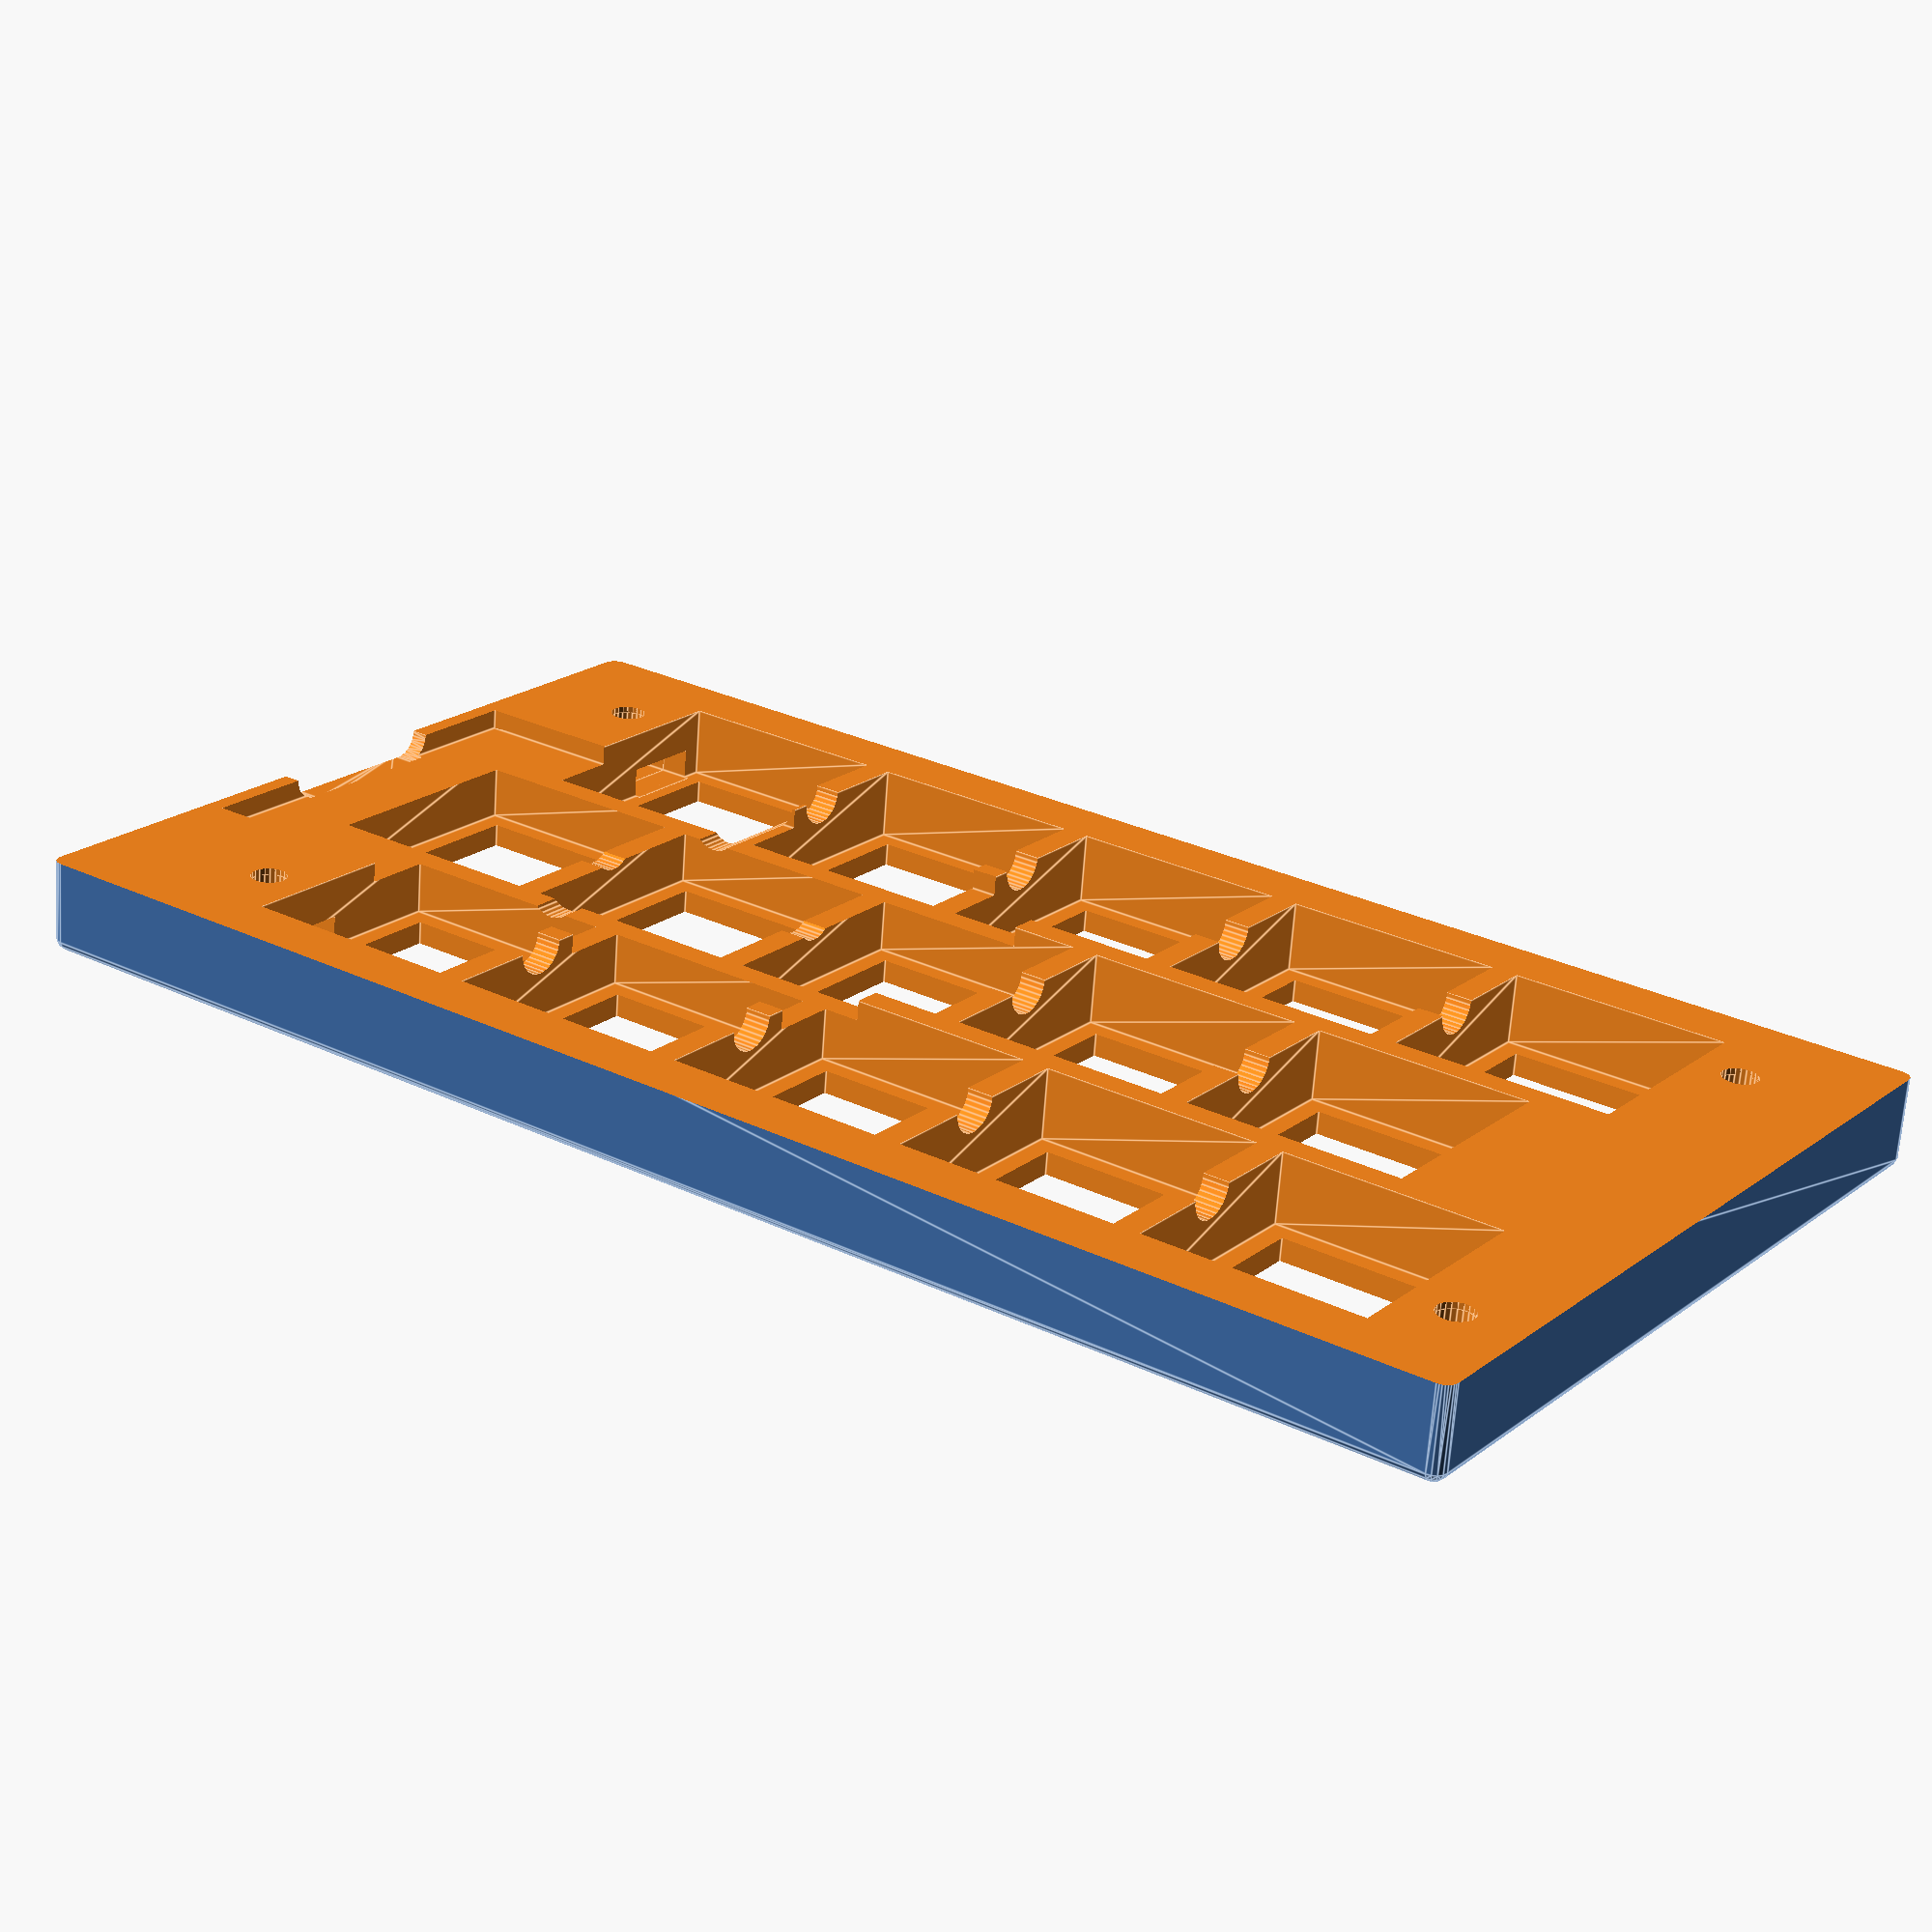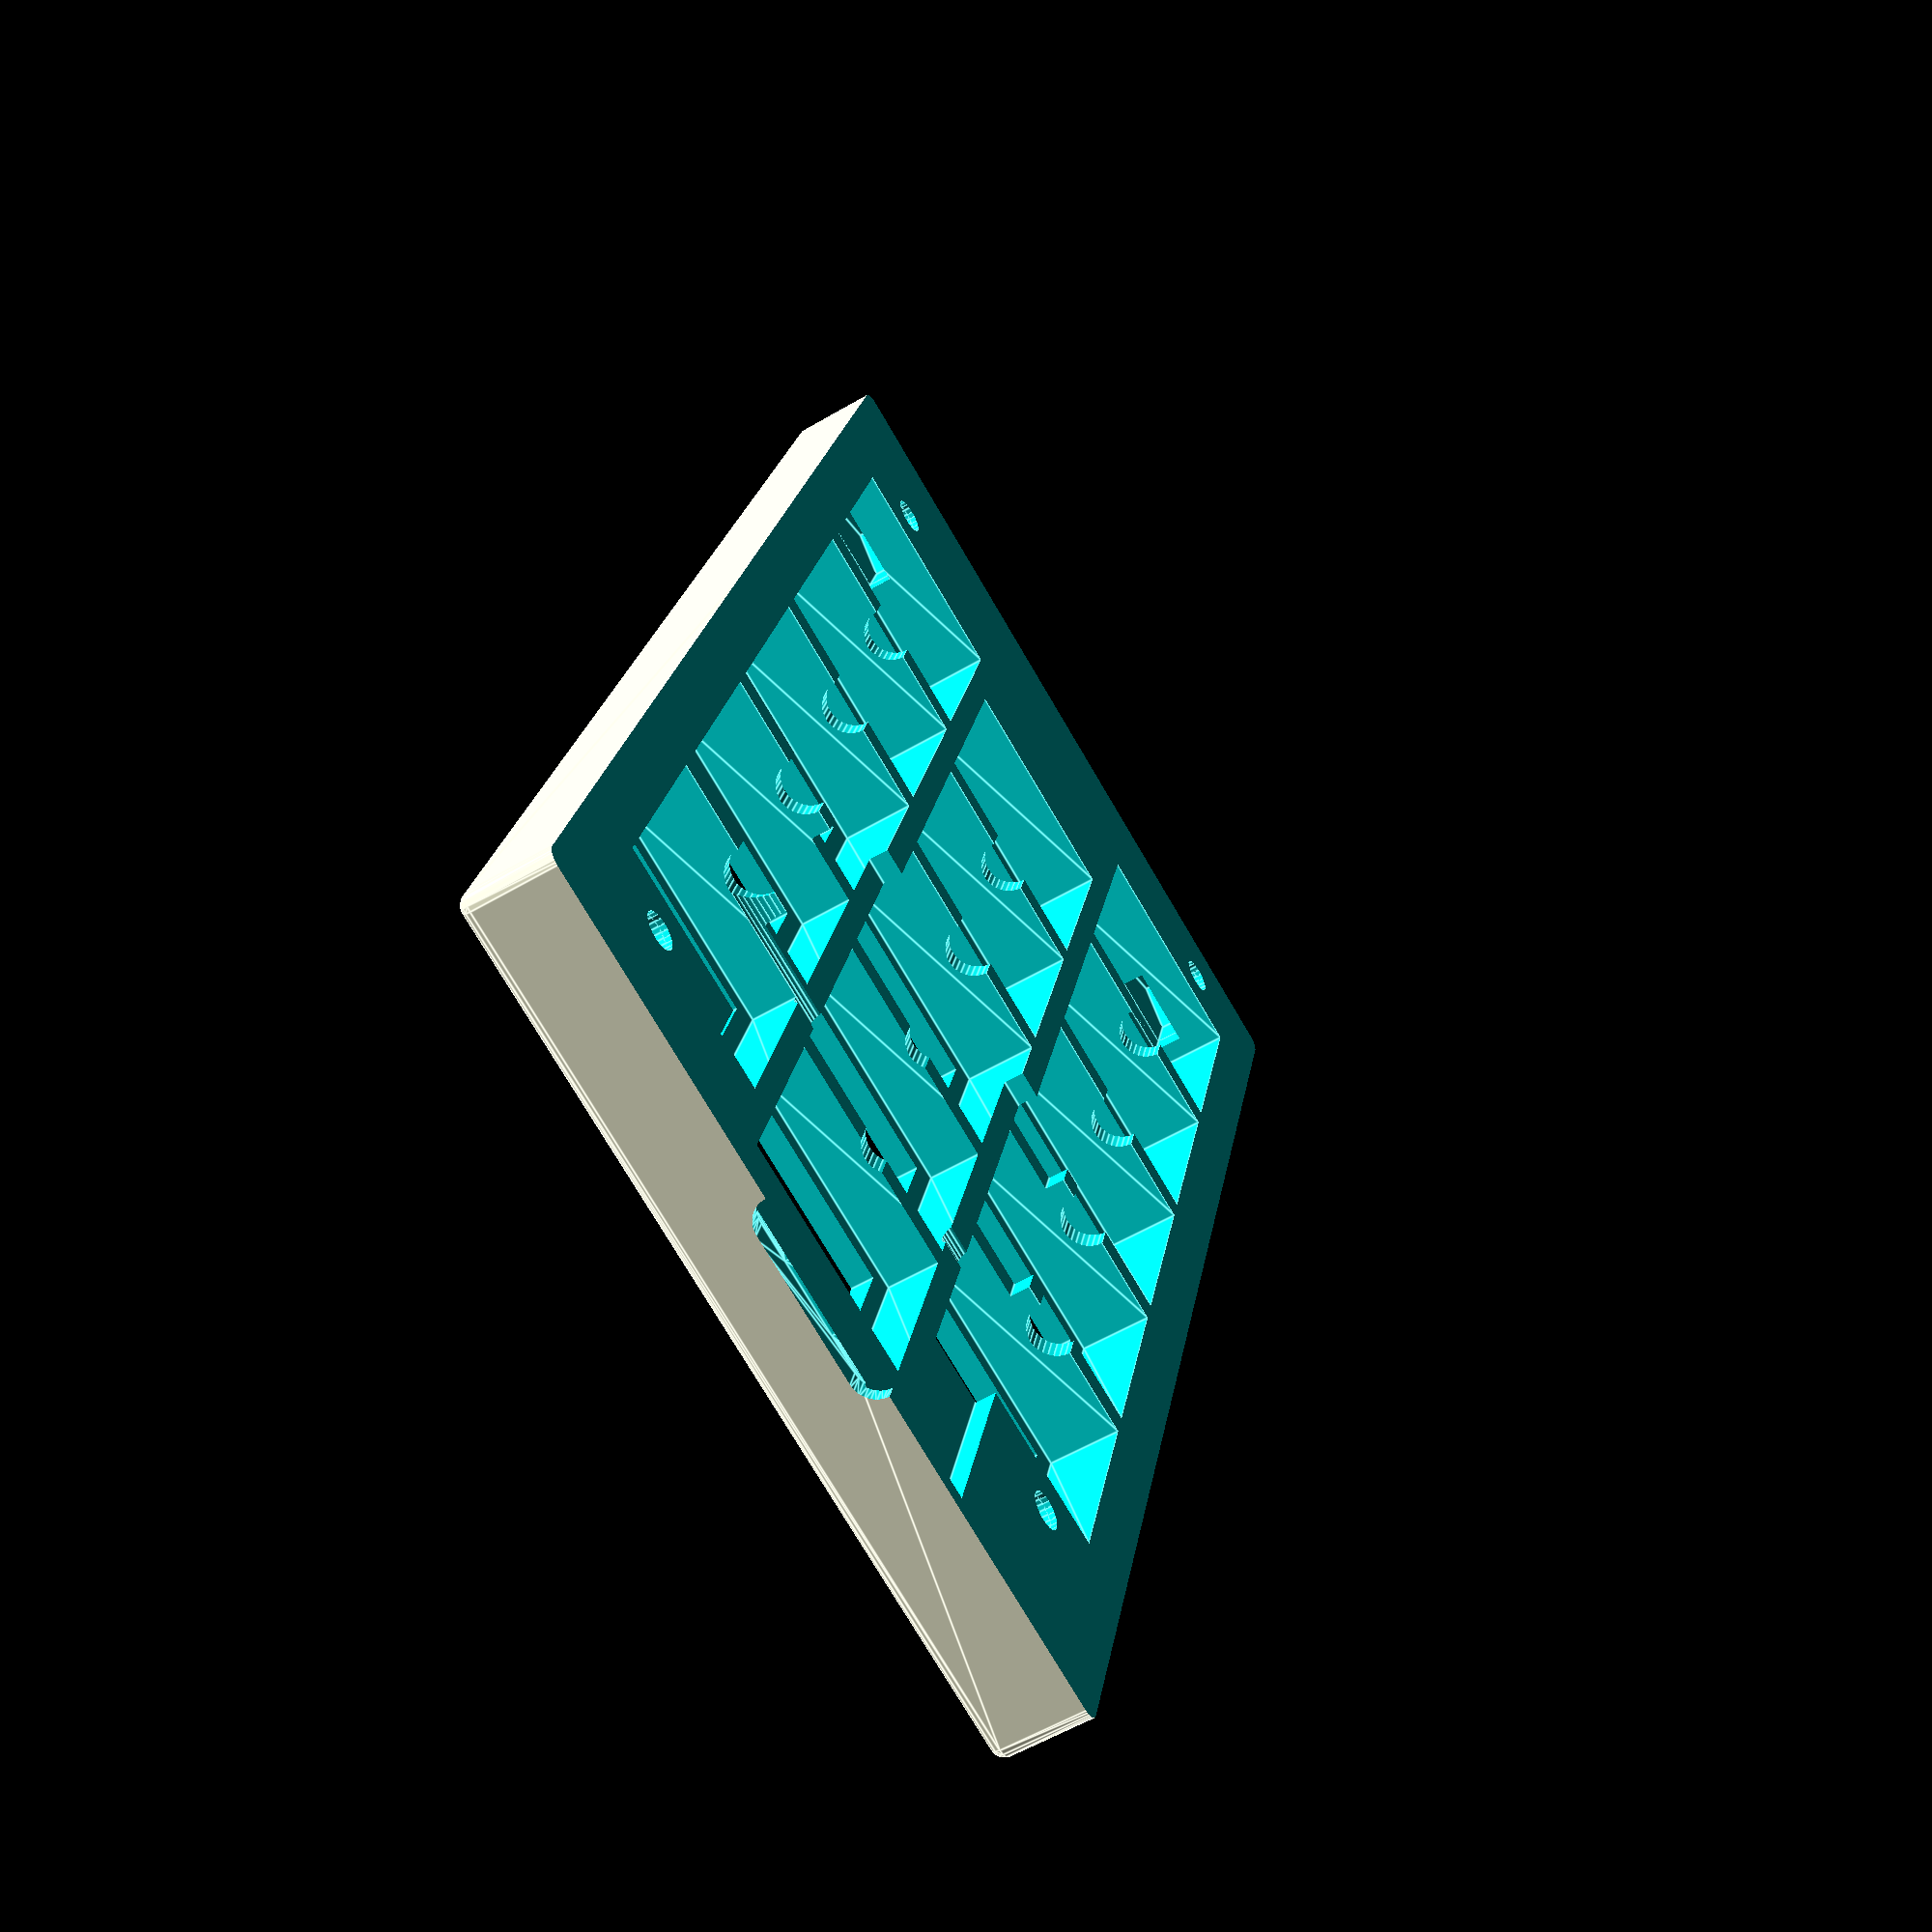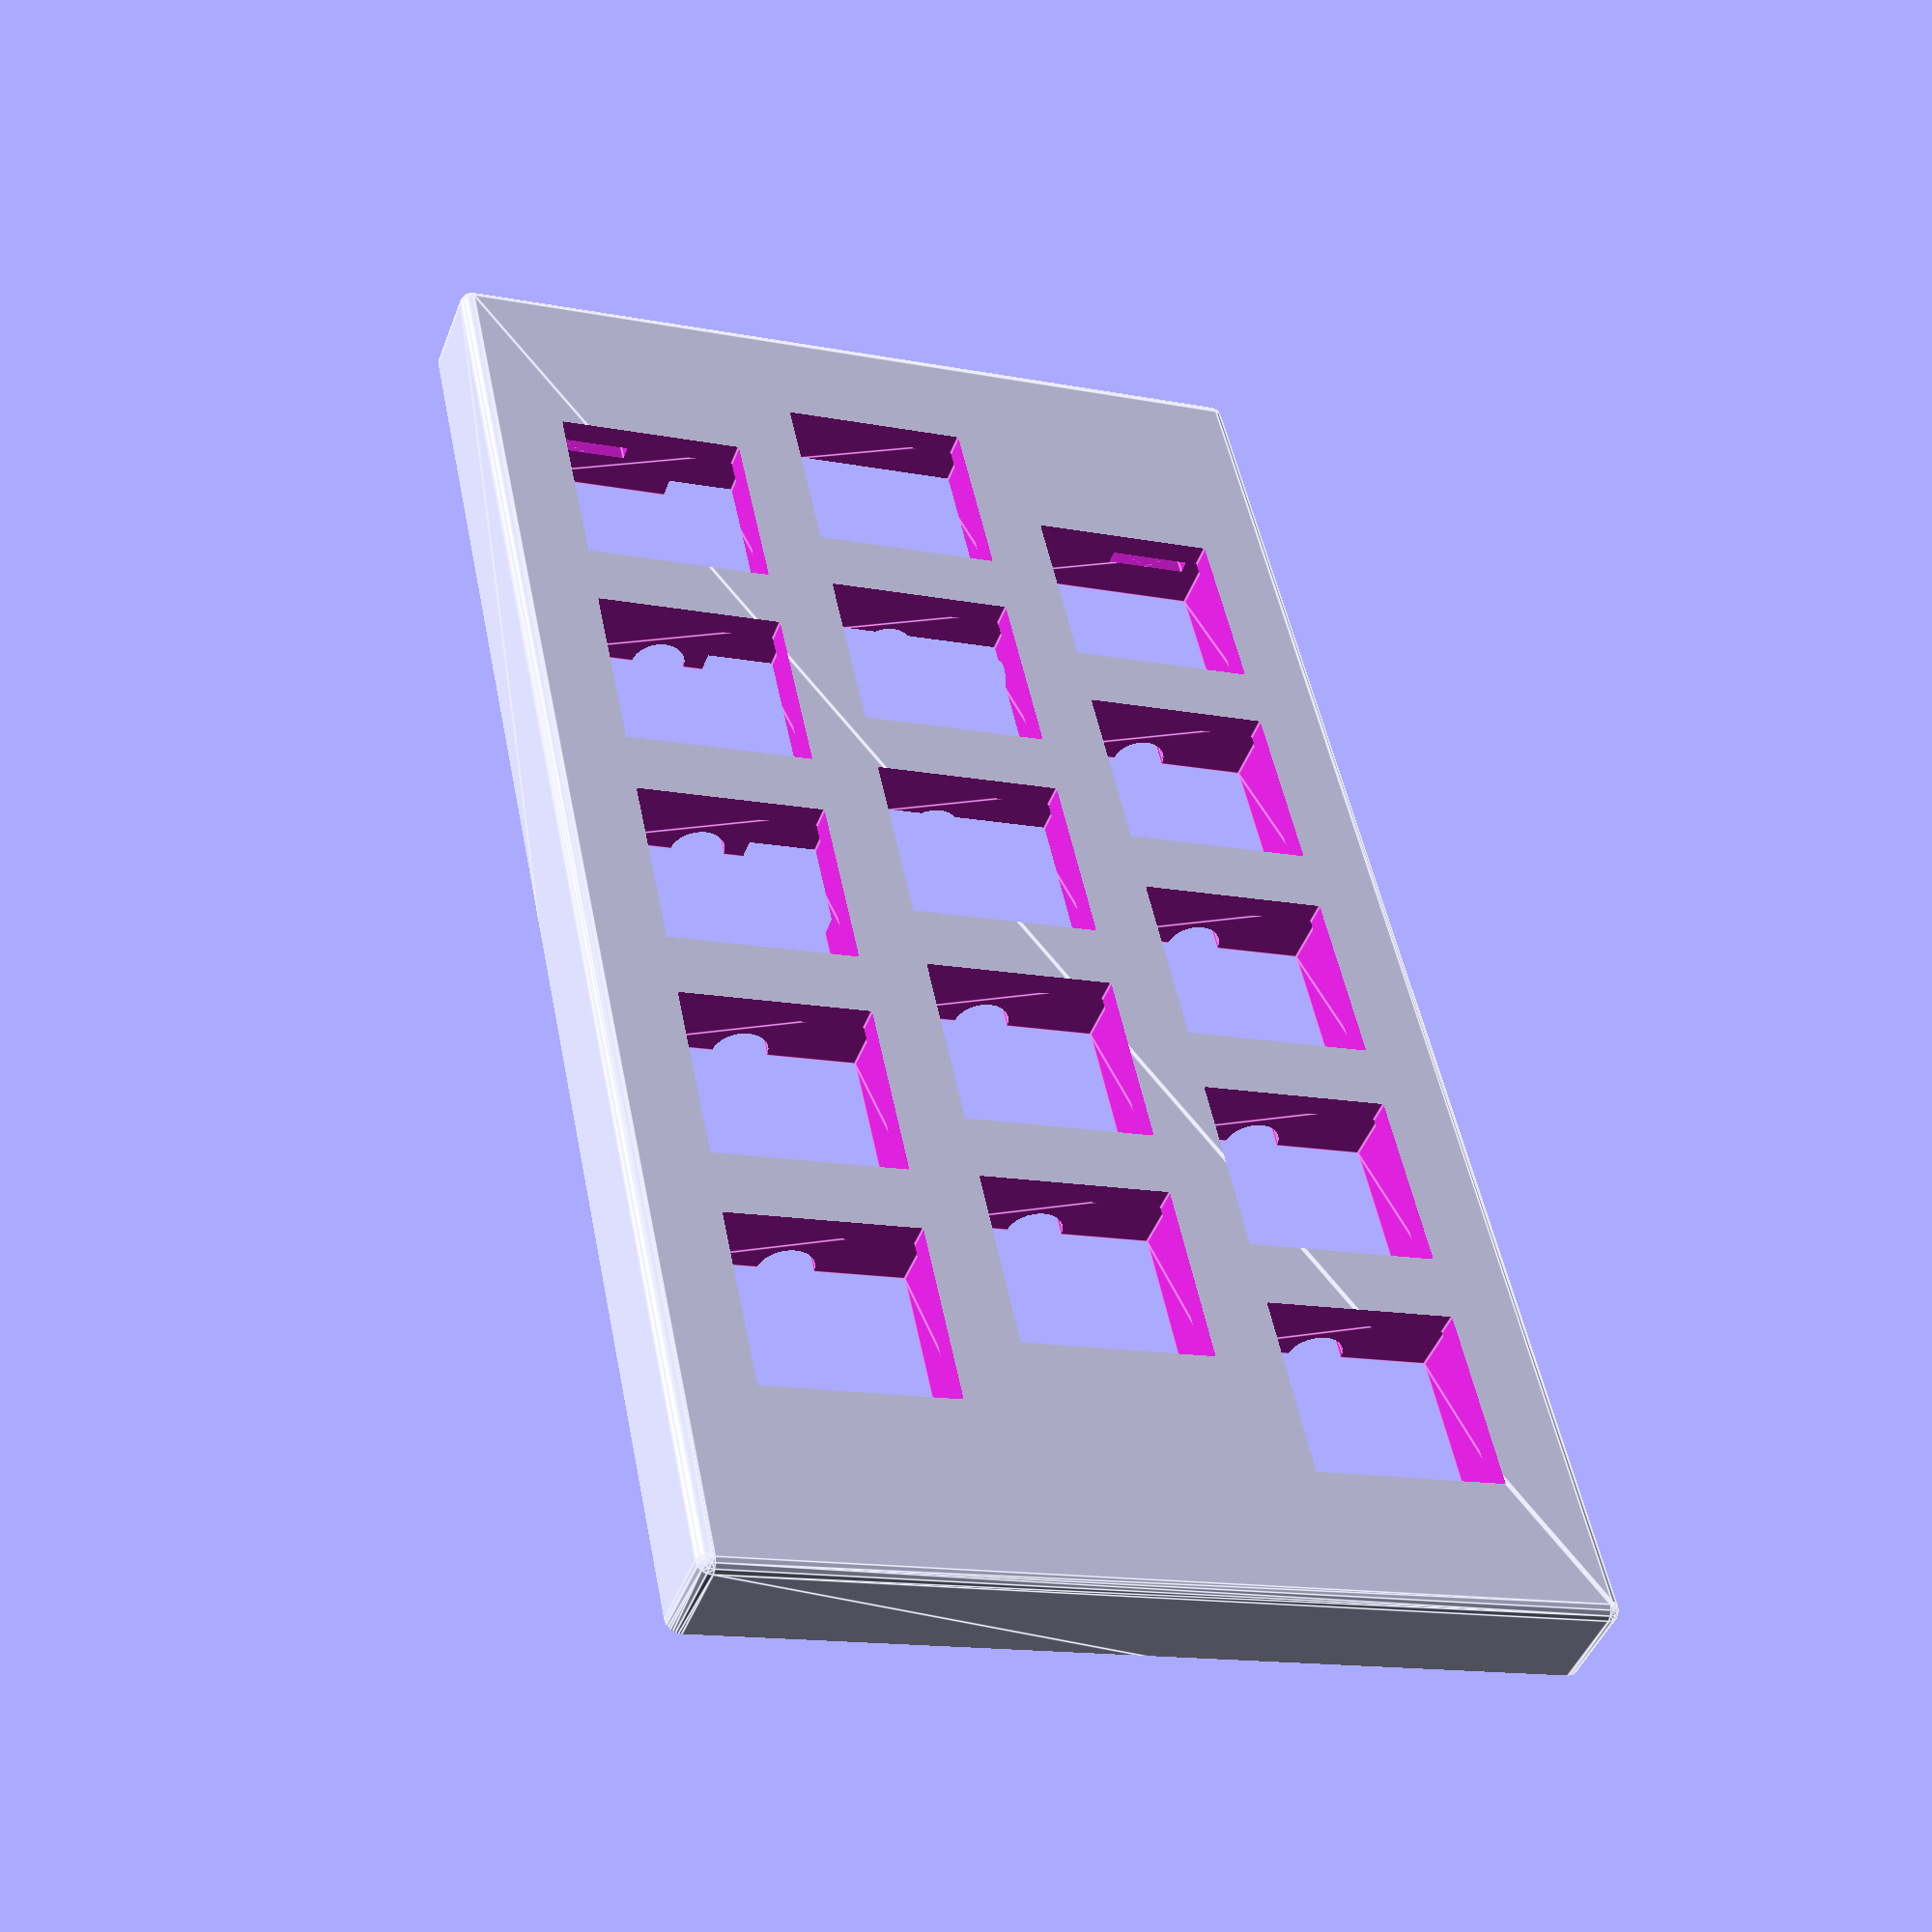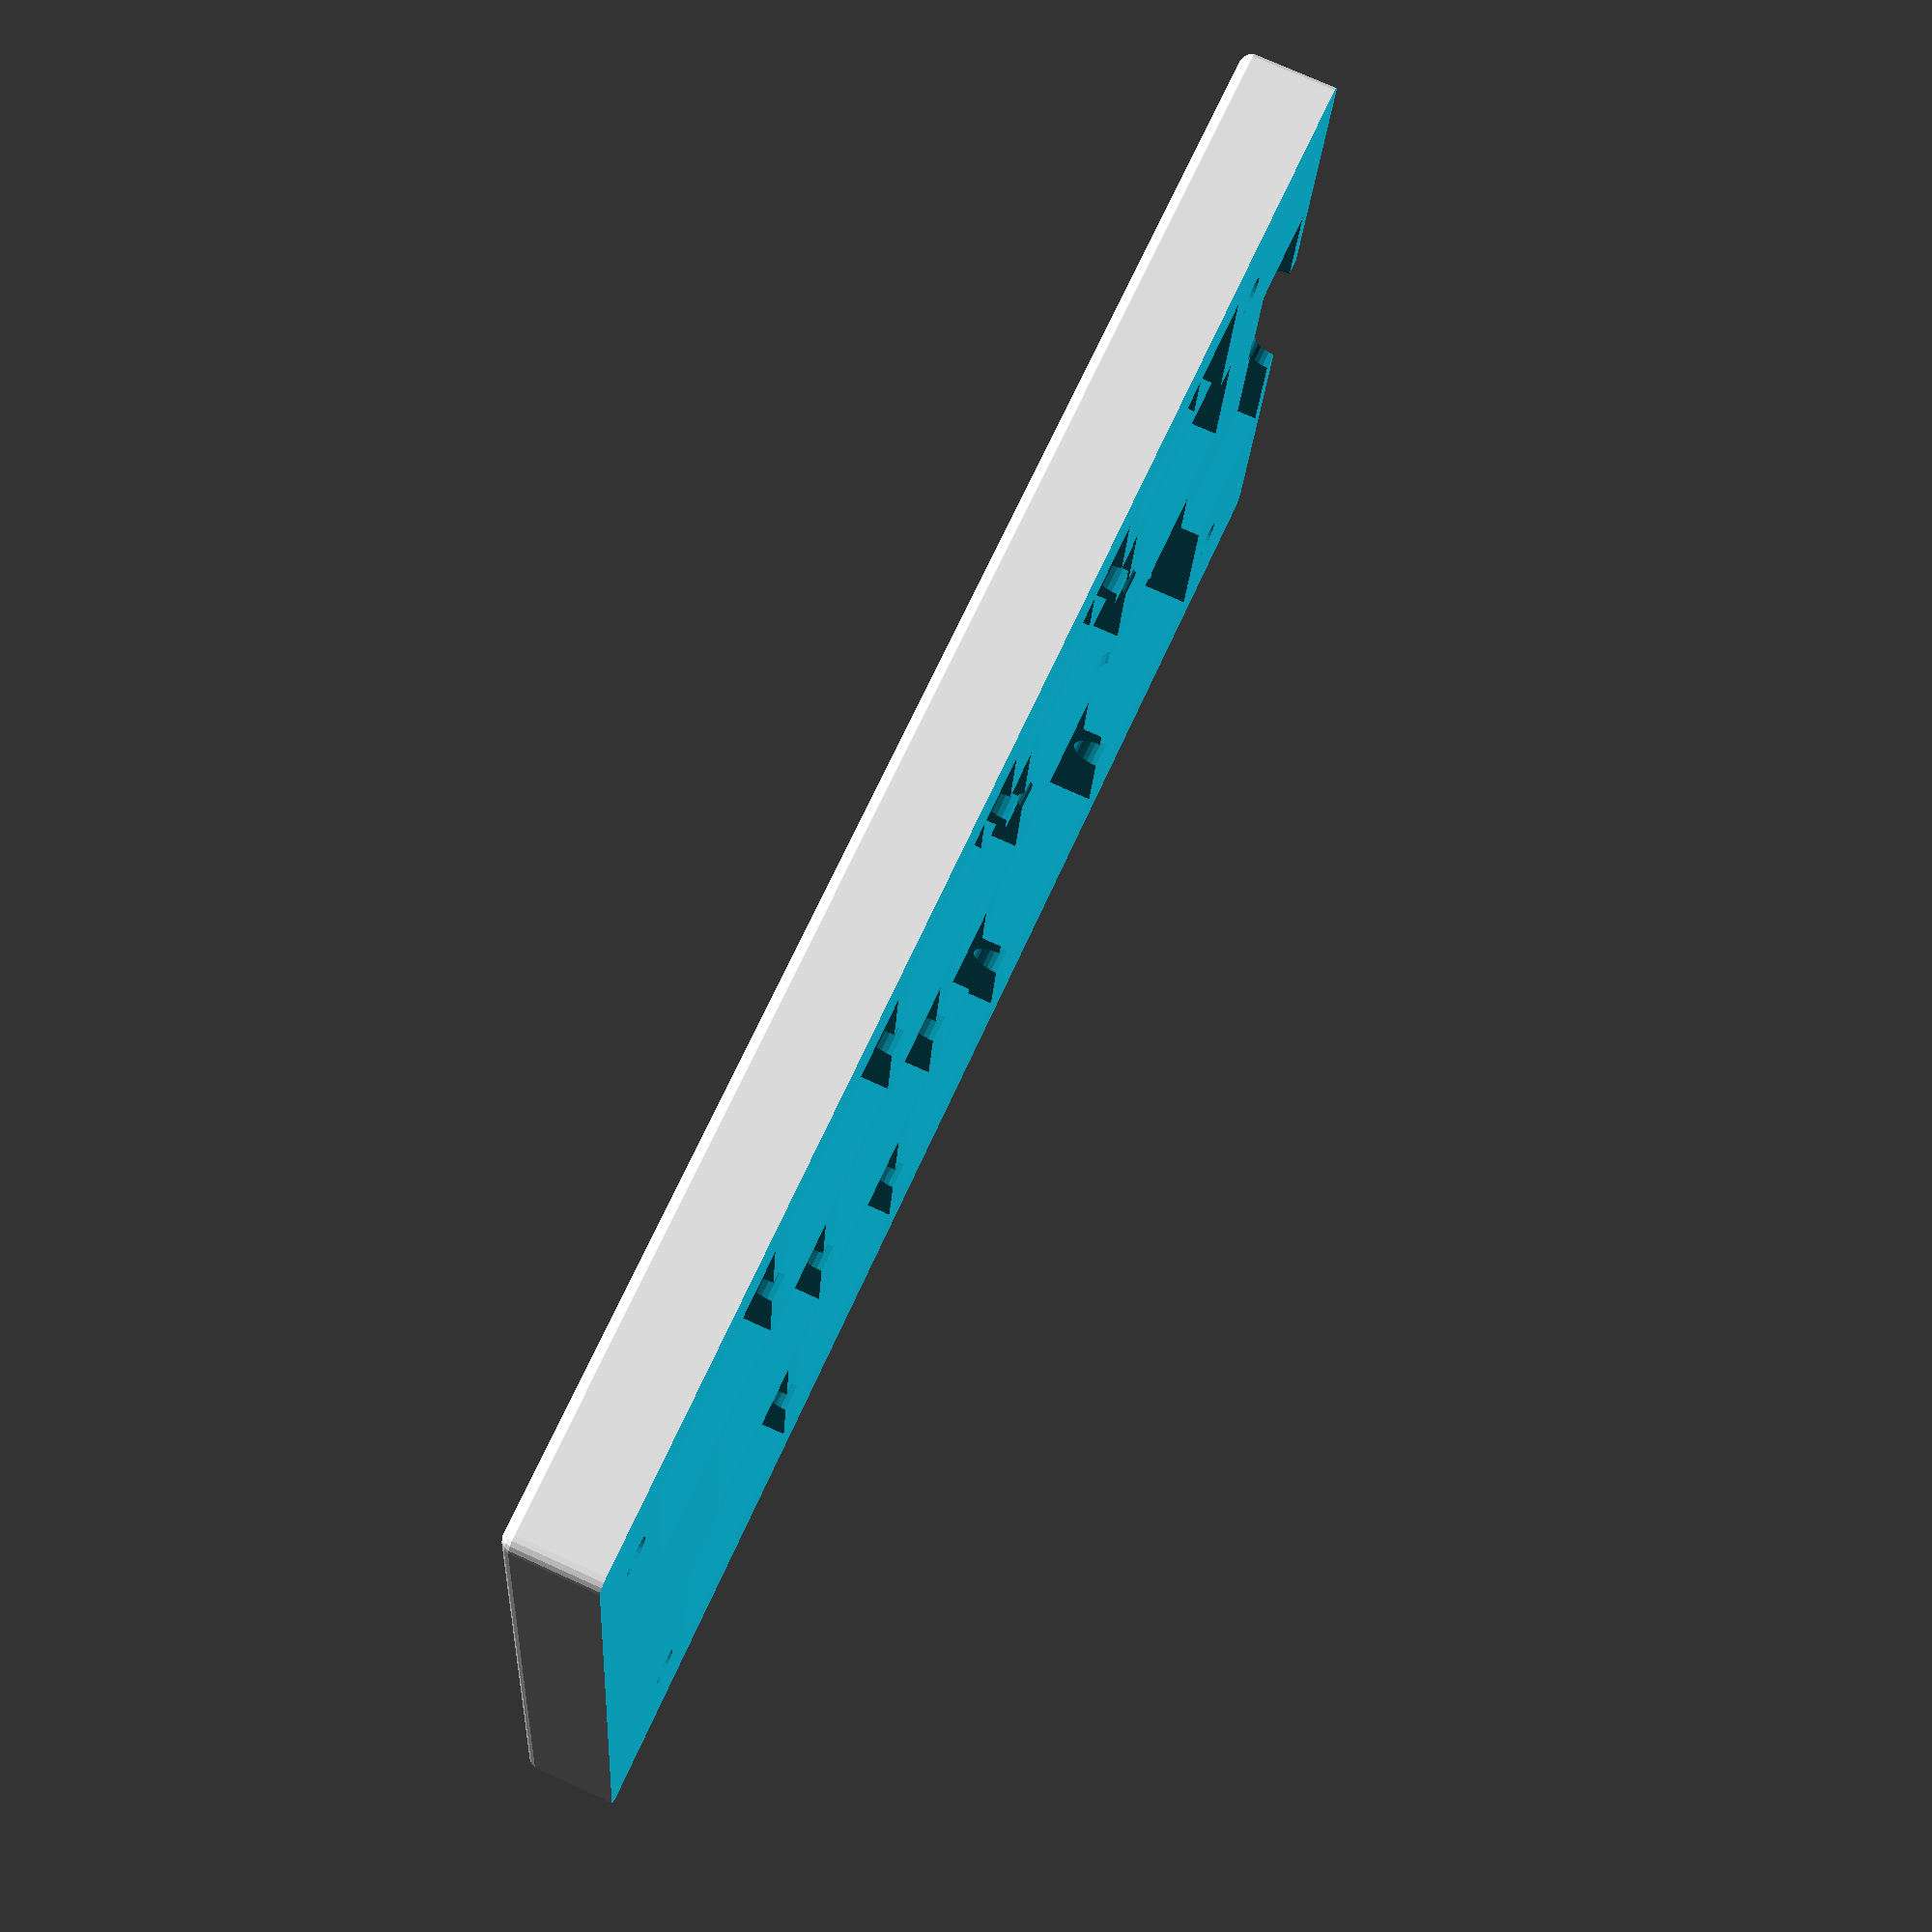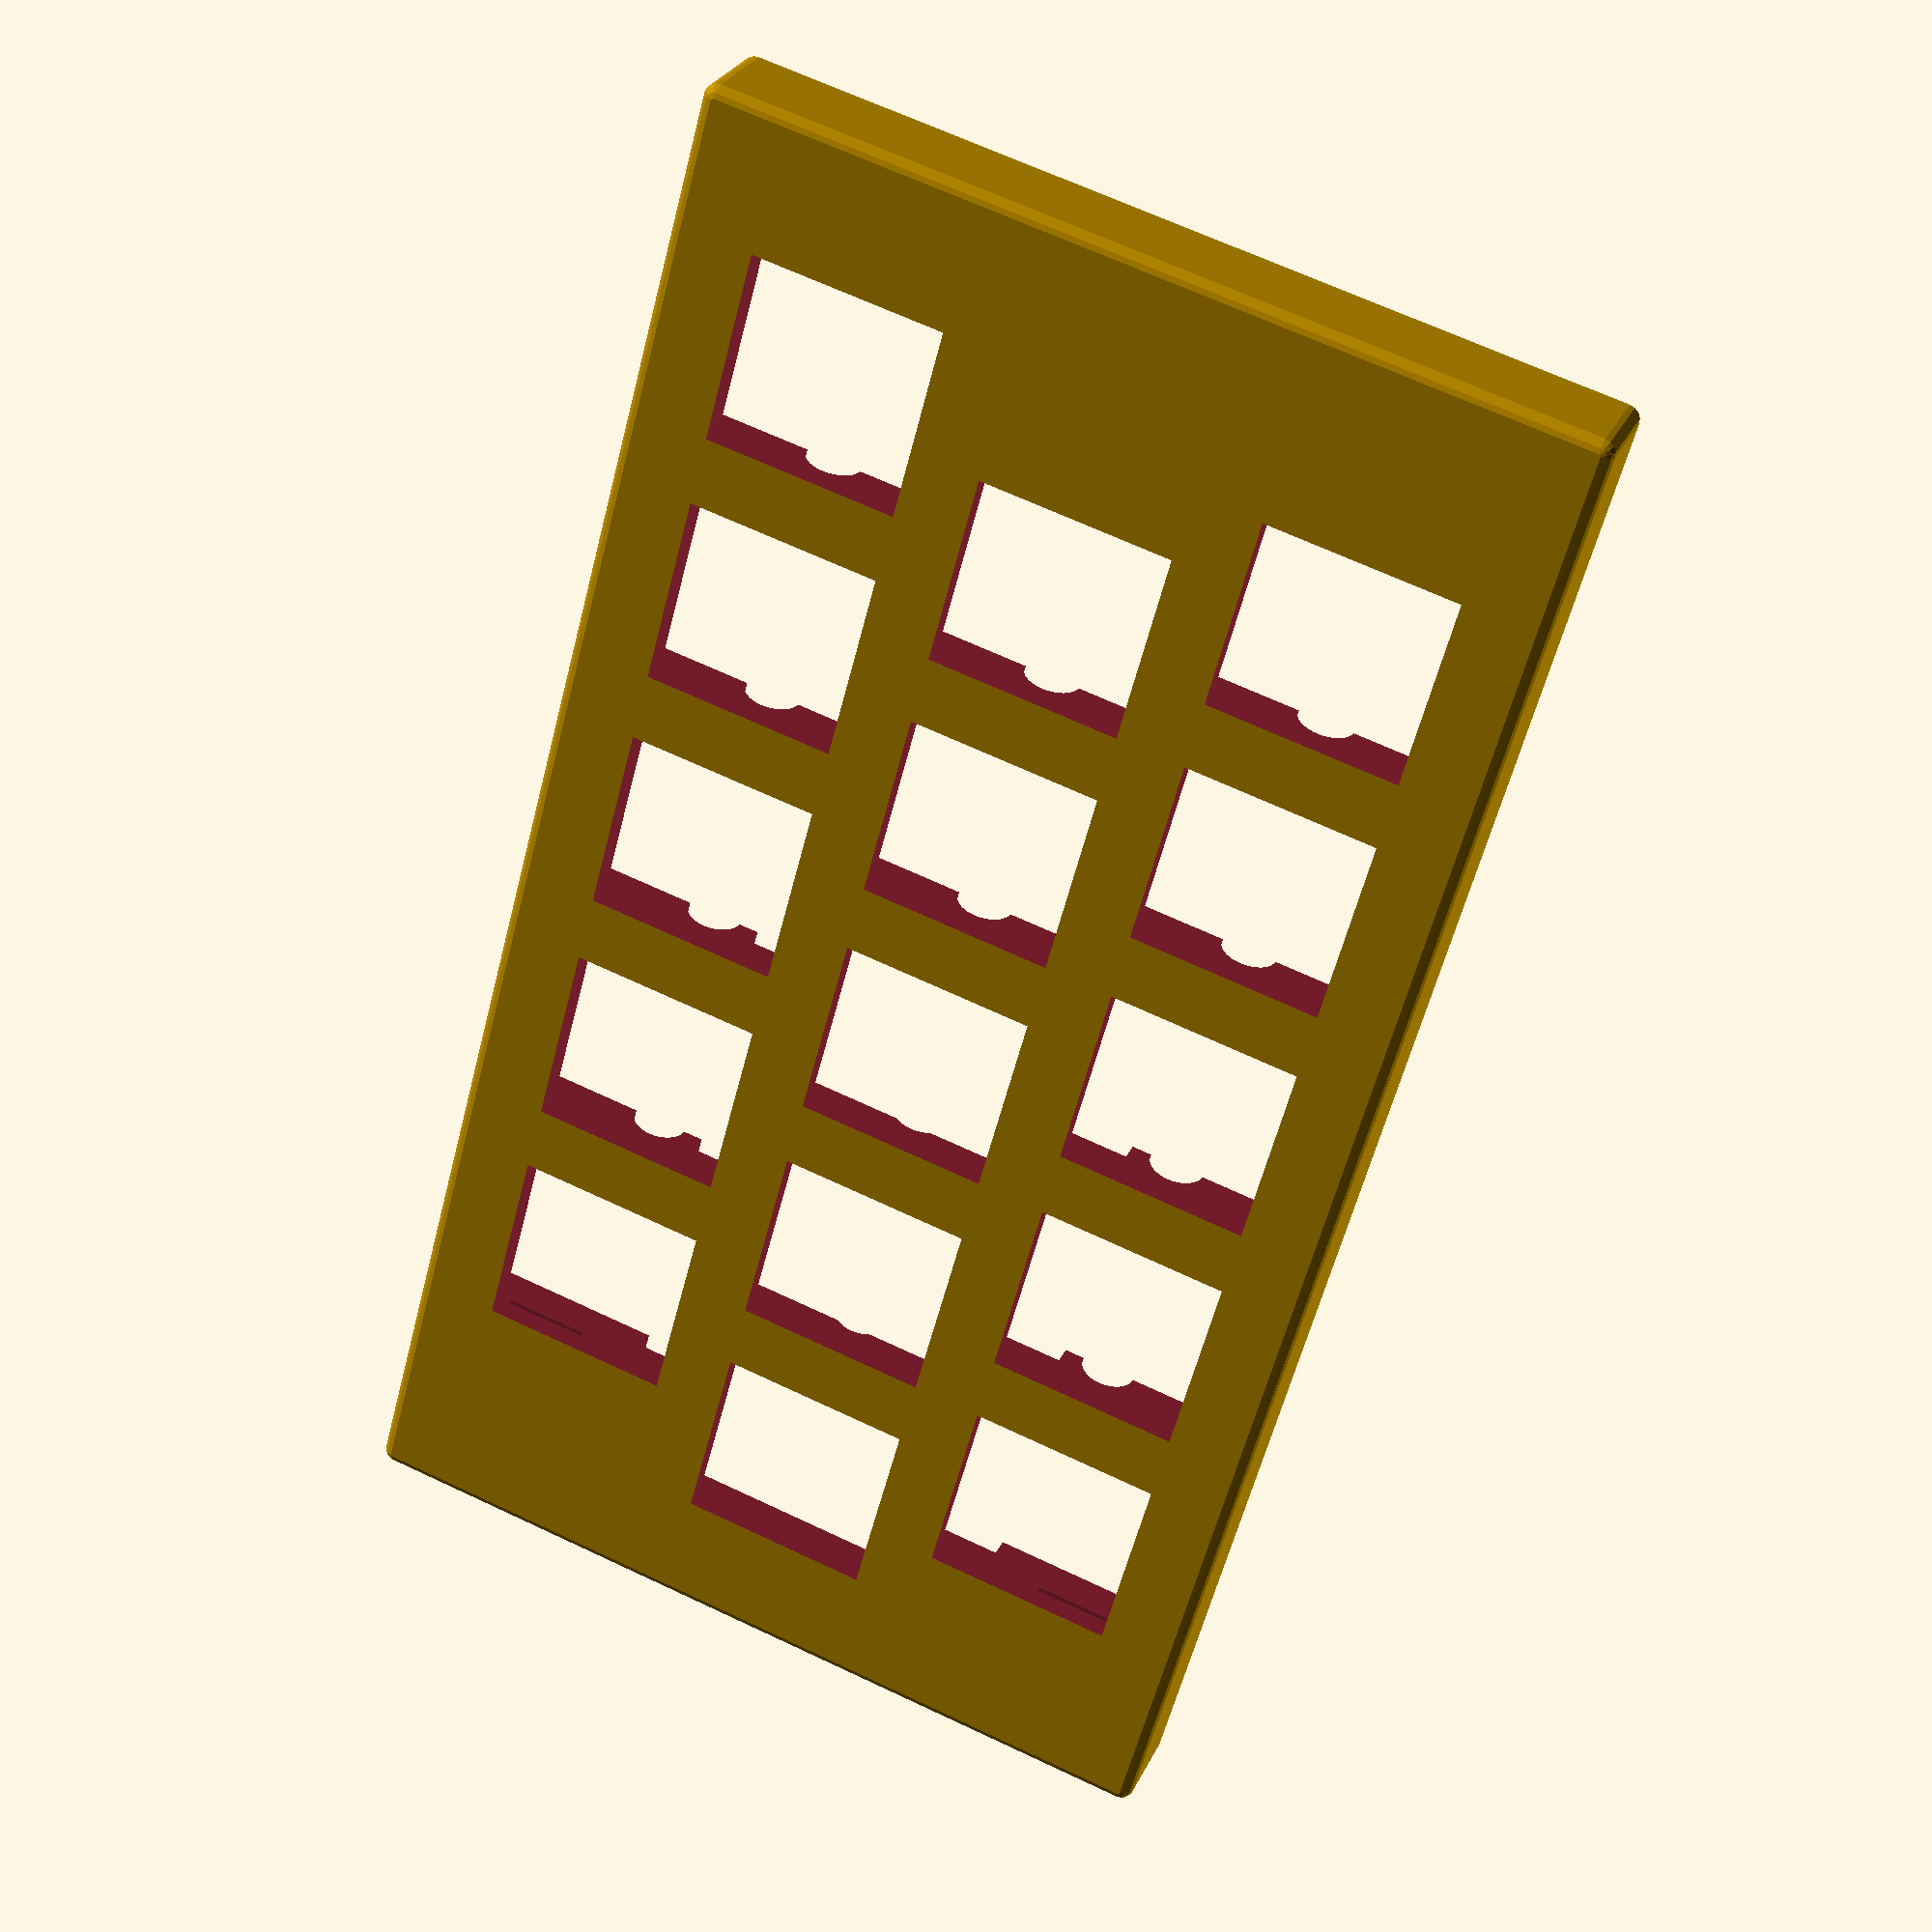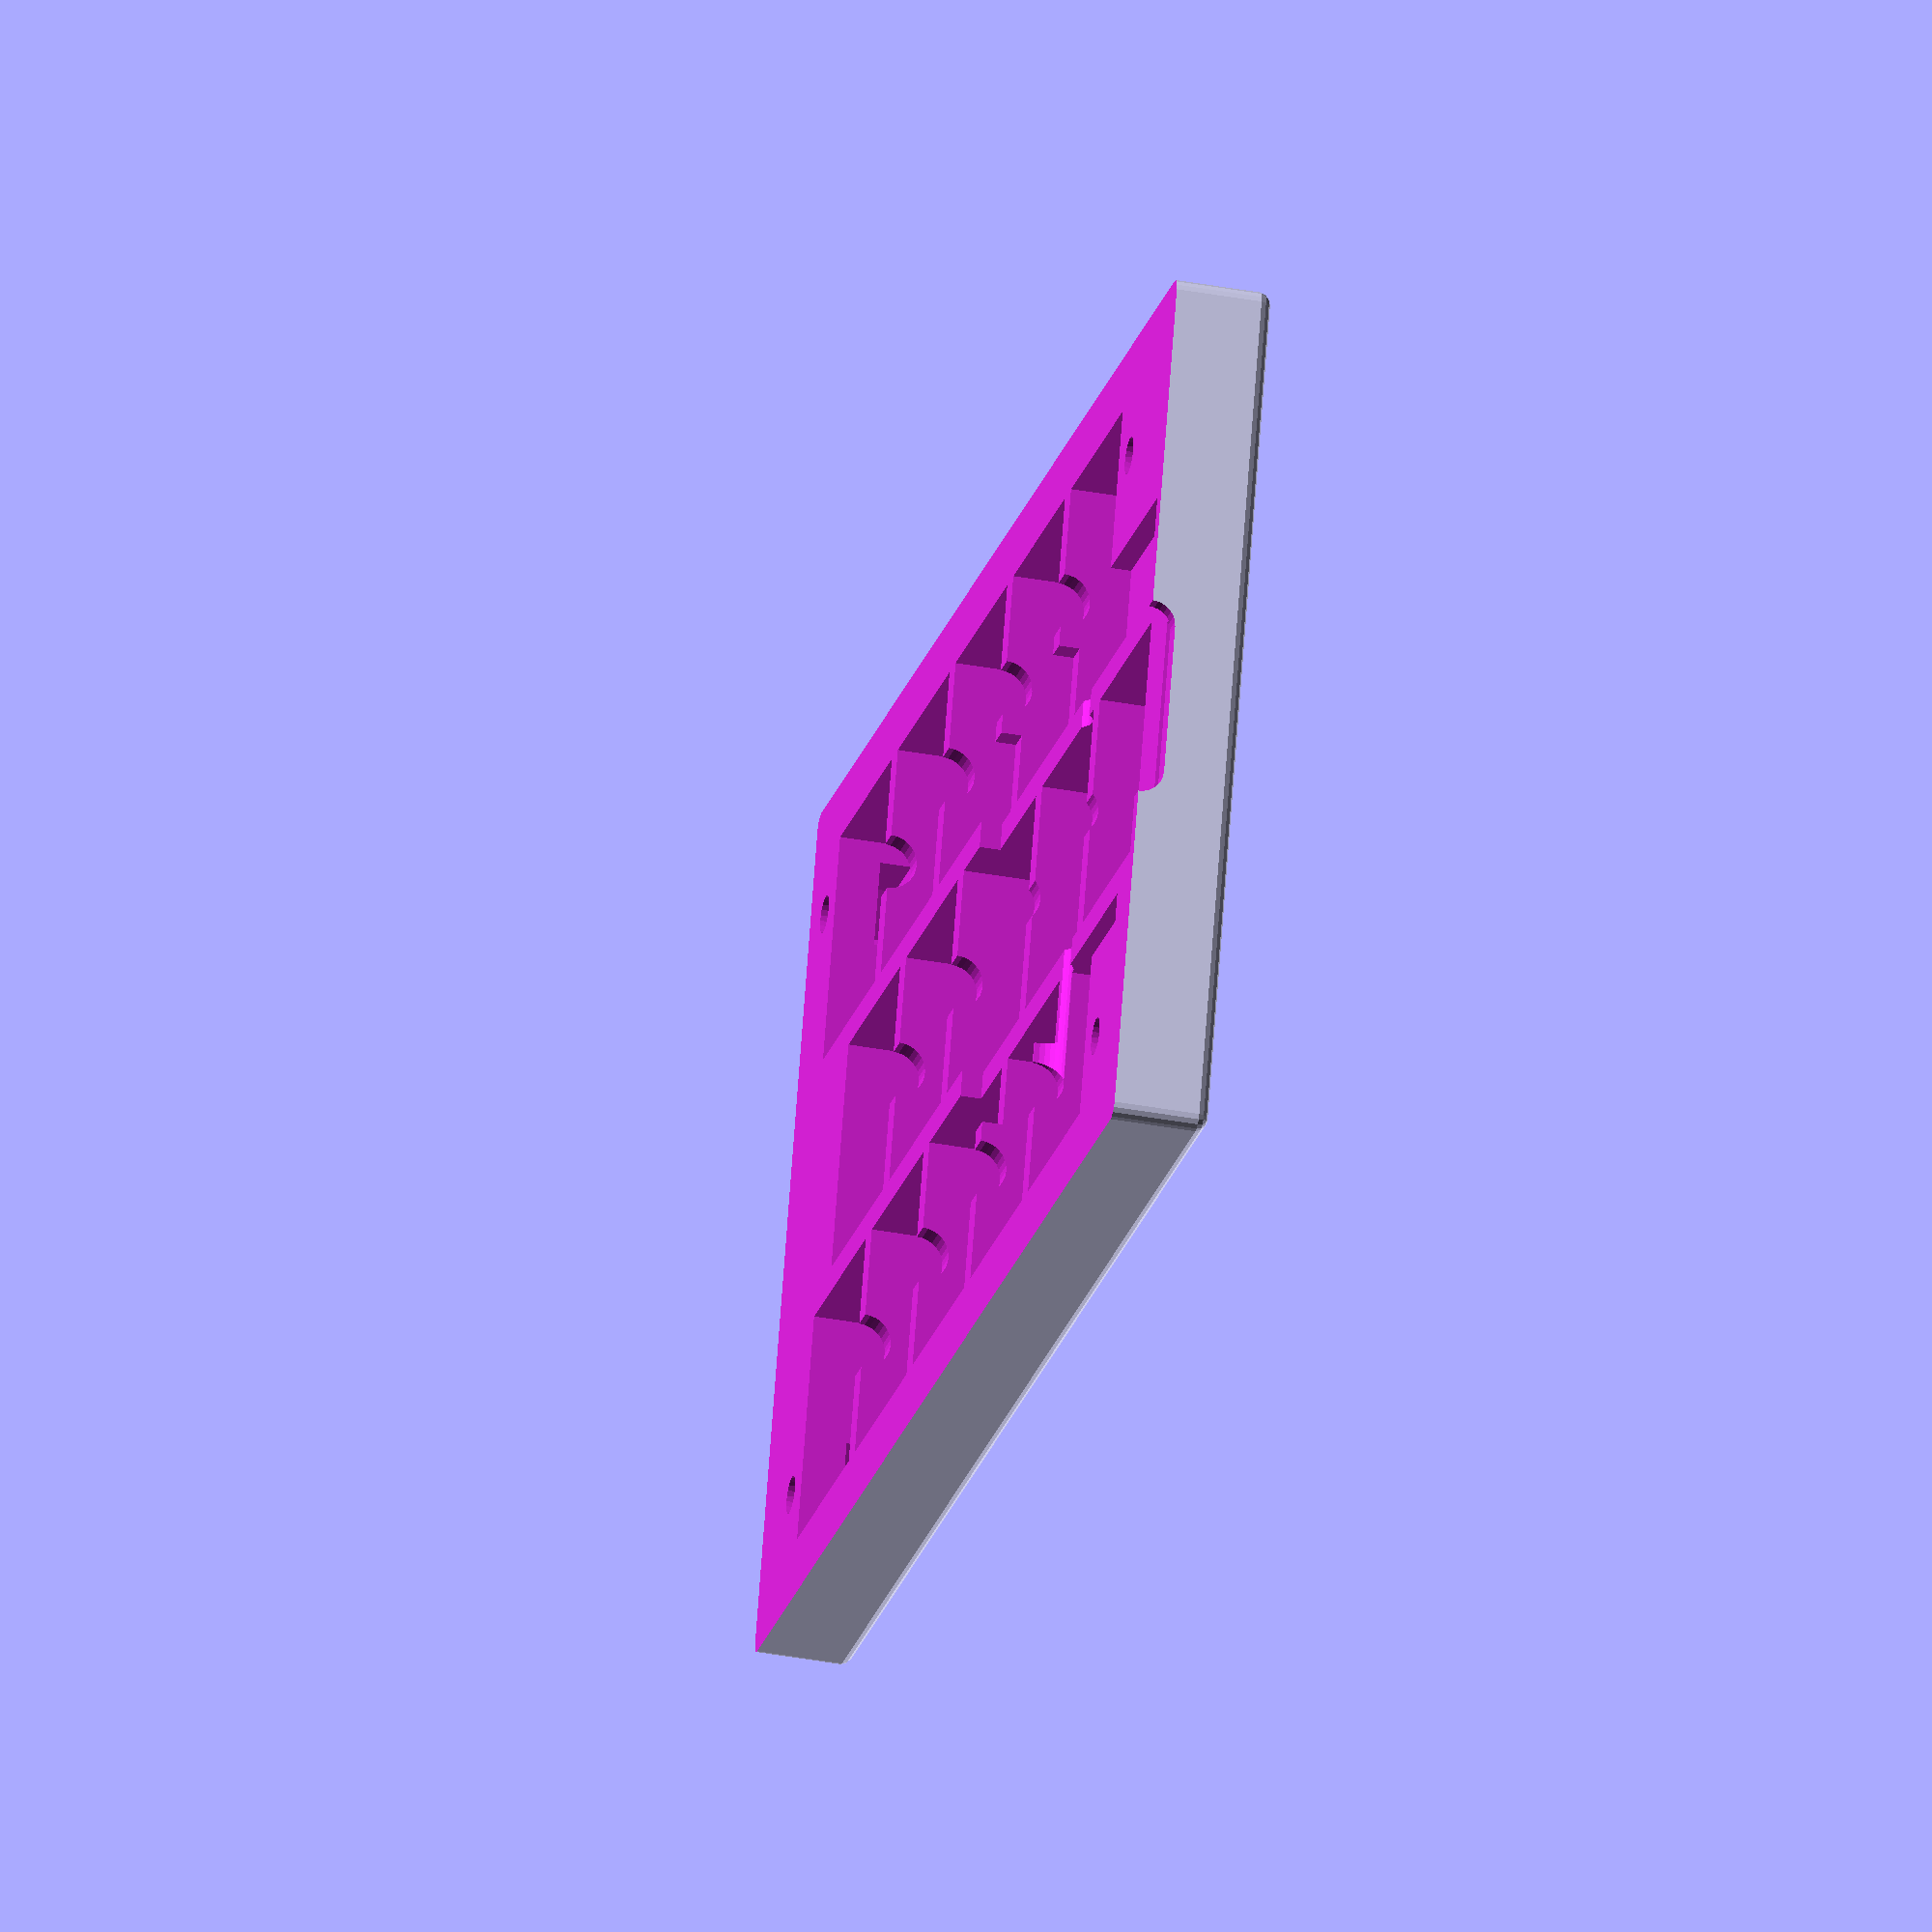
<openscad>
$fa = 1;
$fs = 0.4;

// Part
part = "top"; // [top, bottom, all]

// Row offsets
row_offsets = [0, 5, -4];

// Number of columns
cols = 5;

// Box height
box_height = 14;

// Margin around keyboard
margin = 6;

// Margin between keys
margin_inner = 5;

// Top thickness
top_thickness = 1.7;

// Key side
key_side = 13.95;

// rounded corner radius
rounded_corner = 1;

// nut size
nut_size = 6.25;

// nut thickness
nut_thickness = 2.25;

// screw diameter
screw_diameter = 2.75;

// screw head diameter
screw_head_diameter = 5.5;

// screw head height
screw_head_height = 2;

function maximum(a, i = 0) = (i < len(a)) ? max(a[i], maximum(a, i + 1)) : 0;
function minimum(a, i = 0) = (i < len(a)) ? min(a[i], minimum(a, i + 1)) : 9999;

module keyhole() {
  cube([key_side, key_side, top_thickness + 0.4], center = true);
}

module half_box(width, depth, height, wall) {
  difference()
  {
    // Outer shell is a rounded cube
    minkowski()
    {
      cube([width - 2 * rounded_corner, depth - 2 * rounded_corner, (height - rounded_corner) * 2], center = true);
      sphere(r = rounded_corner);
    }
    // Remove the bottom half of the box
    translate([0, 0, -height])
      cube([width + 5, depth + 5, height * 2], center = true);
  }
}

module pyramid(bottom_width, bottom_length, top_width, top_length, height) {
  linear_extrude(height = height, scale = [top_width / bottom_width, top_length / bottom_length], slices = 2, convexity = 2, center = true)
    square([bottom_width, bottom_length], center = true);
}

module nut_hole(size, height) {
  cylinder($fn = 6, r = size / sqrt(3), h = height, center = true);
  translate([size * sqrt(3) / 4, 0, 0])
    cube([size * sqrt(3) / 4, size, height], center=true);
}

module screw_receiver(screw_diameter, screw_depth, nut_thickness, nut_size, nut_z) {
  translate([0, 0, nut_z])
    nut_hole(nut_size, nut_thickness);
  translate([0, 0, screw_depth / 2 - 1])
    cylinder(r = screw_diameter / 2, h = screw_depth + 1, center = true);
}

module screw_hole(screw_diameter, screw_depth, screw_head_diameter, screw_head_height) {
  translate([0, 0, screw_depth / 2 - 1])
    cylinder(r = screw_diameter / 2, h = screw_depth + 1, center = true);
  translate([0, 0, screw_head_height / 2 - 1])
    cylinder(r = screw_head_diameter / 2, h = screw_head_height + 1, center = true);
}

usbc_height = 3.5;
usbc_width = 9;

module usbc_port(depth) {
  hull() {
    cube([depth, usbc_width - usbc_height, usbc_height], center = true);
    rotate([0, 90, 0]) {
      translate([0, usbc_width - usbc_height, 0])
        cylinder(r = usbc_height / 2, h = depth, center = true);
      translate([0, usbc_height - usbc_width, 0])
        cylinder(r = usbc_height / 2, h = depth, center = true);
    }
  }
}

// Box dimensions
bottom_height = 7;
top_height = box_height - bottom_height;
box_width = cols * (key_side + margin_inner) - margin_inner + 2 * margin + 2 / sqrt(3) * nut_size + maximum(row_offsets) - minimum(row_offsets);
box_depth = len(row_offsets) * (key_side + margin_inner) - margin_inner + 2 * margin;

// Screw hole positions
function left_hole_x(row) = row_offsets[row] - (cols - 1) / 2 * (key_side + margin_inner) - key_side / 2 - nut_size / sqrt(3) - margin / 4;
function right_hole_x(row) = row_offsets[row] + (cols - 1) / 2 * (key_side + margin_inner) + key_side / 2 + nut_size / sqrt(3) + margin / 4;
top_row_hole_y = ((len(row_offsets) - 1) / 2) * (key_side + margin_inner) + (key_side - nut_size) / 2;
bottom_row_hole_y = -((len(row_offsets) - 1) / 2) * (key_side + margin_inner) - (key_side - nut_size) / 2;
nut_z = top_height - top_thickness - nut_thickness / 2;

// Raspberry Pi Pico dimensions (cf. https://datasheets.raspberrypi.org/pico/pico-datasheet.pdf)
pi_depth = 21;
pi_width = 51;
pi_distance_from_wall = 1.3;
pi_hole_horizontal_distance = 2;
pi_hole_vertical_distance = 4.8;
pi_hole_radius = 1.05;
pi_pillar_radius = 1.9;
pi_board_thickness = 1;
pi_thickness = 4;
pi_margin = 5;
pi_nut_size = 3.8;
pi_nut_thickness = 1.9;

// Part rendering
difference() {
  union() {
    difference() {
      union() {
        if (part == "top" || part == "all") {
          // Build the top part of the box
          difference() {
            half_box(width = box_width, depth = box_depth, height = top_height);
            // Remove key holes
            for(i = [0 : len(row_offsets) - 1]) {
              for (j = [0 : cols - 1]) {
                translate([
                  row_offsets[i] + (j - (cols - 1) / 2) * (key_side + margin_inner),
                  ((len(row_offsets) - 1) / 2 - i) * (key_side + margin_inner),
                  0
                ])
                {
                  translate([0, 0, top_height - top_thickness / 2])
                    keyhole();
                  pyramid(key_side + margin / 2, key_side +  margin / 2, key_side + 3, key_side + 3, (top_height - top_thickness) * 2);
                }
              }
            }
          }
        }
        if (part == "bottom" || part == "all") {
          // Build the bottom part of the box
          rotate([180, 0, 0])
            half_box(width = box_width, depth = box_depth, height = bottom_height);
        }
      }
      // Carve nut holes
      translate([left_hole_x(0), top_row_hole_y, 0])
        screw_receiver(screw_diameter, top_height - top_thickness, nut_thickness, nut_size, nut_z);
      translate([left_hole_x(len(row_offsets) - 1), bottom_row_hole_y, 0])
        screw_receiver(screw_diameter, top_height - top_thickness, nut_thickness, nut_size, nut_z);
      translate([right_hole_x(0), top_row_hole_y, 0])
        rotate([0, 0, 180])
          screw_receiver(screw_diameter, top_height - top_thickness, nut_thickness, nut_size, nut_z);
      translate([right_hole_x(len(row_offsets) - 1), bottom_row_hole_y, 0])
        rotate([0, 0, 180])
          screw_receiver(screw_diameter, top_height - top_thickness, nut_thickness, nut_size, nut_z);
      // Carve screw holes
      translate([left_hole_x(0), top_row_hole_y, -bottom_height])
        screw_hole(screw_diameter, bottom_height + 1, screw_head_diameter, screw_head_height);
      translate([left_hole_x(len(row_offsets) - 1), bottom_row_hole_y, -bottom_height])
        screw_hole(screw_diameter, bottom_height + 1, screw_head_diameter, screw_head_height);
      translate([right_hole_x(0), top_row_hole_y, -bottom_height])
        screw_hole(screw_diameter, bottom_height + 1, screw_head_diameter, screw_head_height);
      translate([right_hole_x(len(row_offsets) - 1), bottom_row_hole_y, -bottom_height])
        screw_hole(screw_diameter, bottom_height + 1, screw_head_diameter, screw_head_height);
      // Carve wire ducts
      for(i = [0 : len(row_offsets) - 1]) {
        translate([row_offsets[i], ((len(row_offsets) - 1) / 2 - i) * (key_side + margin_inner), 0])
          rotate([0, 90, 0])
            cylinder(r = 2, h = (cols - 1) * (margin + key_side), center = true);
      }
      translate([box_width / 2 - pi_distance_from_wall - (pi_width + pi_margin) / 2, 0, 0])
        rotate([90, 0, 0])
          cylinder(r = 2, h = (len(row_offsets) - 1) * (margin + key_side) - 2, center = true);
      // Carve out the Pi's space
      translate([box_width / 2 - pi_distance_from_wall - (pi_width + pi_margin) / 2, 0, 1 - pi_thickness / 2])
        cube([pi_width + pi_margin, pi_depth + 2 * pi_margin, pi_thickness + 1], center = true);
      // Carve the USB-C port
      translate([(box_width - pi_distance_from_wall) / 2, 0, 0])
        usbc_port(pi_distance_from_wall + 1);
    }
    if (part == "bottom" || part == "all") {
      // Add pi pillars
      translate([box_width / 2 - pi_distance_from_wall - (pi_width) / 2, 0, -pi_thickness / 2 - pi_board_thickness - 1]) {
        translate([pi_width / 2 - pi_hole_horizontal_distance, pi_depth / 2 - pi_hole_vertical_distance, 0])
          cylinder(r = pi_pillar_radius, h = pi_thickness / 2 - pi_board_thickness + 1, center = true);
        translate([-pi_width / 2 + pi_hole_horizontal_distance, pi_depth / 2 - pi_hole_vertical_distance, 0])
          cylinder(r = pi_pillar_radius, h = pi_thickness / 2 - pi_board_thickness + 1, center = true);
        translate([pi_width / 2 - pi_hole_horizontal_distance, -pi_depth / 2 + pi_hole_vertical_distance, 0])
          cylinder(r = pi_pillar_radius, h = pi_thickness / 2 - pi_board_thickness + 1, center = true);
        translate([-pi_width / 2 + pi_hole_horizontal_distance, -pi_depth / 2 + pi_hole_vertical_distance, 0])
          cylinder(r = pi_pillar_radius, h = pi_thickness / 2 - pi_board_thickness + 1, center = true);
      }
    }
  }
  // Remove pi pillar screw holes
  if (part == "bottom" || part == "all") {
    // Add pi pillars
    translate([box_width / 2 - pi_distance_from_wall - (pi_width) / 2, 0, -bottom_height / 2]) {
      translate([pi_width / 2 - pi_hole_horizontal_distance, pi_depth / 2 - pi_hole_vertical_distance, 0]) {
        cylinder(r = pi_hole_radius, h = bottom_height + 1, center = true);
        translate([0, 0, -bottom_height / 2 + pi_nut_thickness - 1])
          rotate([0, 0, 90])
            cylinder($fn = 6, r = pi_nut_size / sqrt(3), h = pi_nut_thickness + 1, center = true);
      }
      translate([-pi_width / 2 + pi_hole_horizontal_distance, pi_depth / 2 - pi_hole_vertical_distance, 0]) {
        cylinder(r = pi_hole_radius, h = bottom_height + 1, center = true);
        translate([0, 0, -bottom_height / 2 + pi_nut_thickness - 1])
          rotate([0, 0, 90])
            cylinder($fn = 6, r = pi_nut_size / sqrt(3), h = pi_nut_thickness + 1, center = true);
      }
      translate([pi_width / 2 - pi_hole_horizontal_distance, -pi_depth / 2 + pi_hole_vertical_distance, 0]) {
        cylinder(r = pi_hole_radius, h = bottom_height + 1, center = true);
        translate([0, 0, -bottom_height / 2 + pi_nut_thickness - 1])
          rotate([0, 0, 90])
            cylinder($fn = 6, r = pi_nut_size / sqrt(3), h = pi_nut_thickness + 1, center = true);
      }
      translate([-pi_width / 2 + pi_hole_horizontal_distance, -pi_depth / 2 + pi_hole_vertical_distance, 0]) {
        cylinder(r = pi_hole_radius, h = bottom_height + 1, center = true);
        translate([0, 0, -bottom_height / 2 + pi_nut_thickness - 1])
          rotate([0, 0, 90])
            cylinder($fn = 6, r = pi_nut_size / sqrt(3), h = pi_nut_thickness + 1, center = true);
      }
    }
  }
}
</openscad>
<views>
elev=67.2 azim=324.1 roll=176.0 proj=p view=edges
elev=236.8 azim=254.5 roll=58.4 proj=p view=edges
elev=45.1 azim=258.4 roll=339.9 proj=p view=edges
elev=284.3 azim=172.2 roll=114.3 proj=p view=wireframe
elev=152.0 azim=285.0 roll=159.0 proj=p view=solid
elev=38.3 azim=161.7 roll=256.8 proj=o view=solid
</views>
